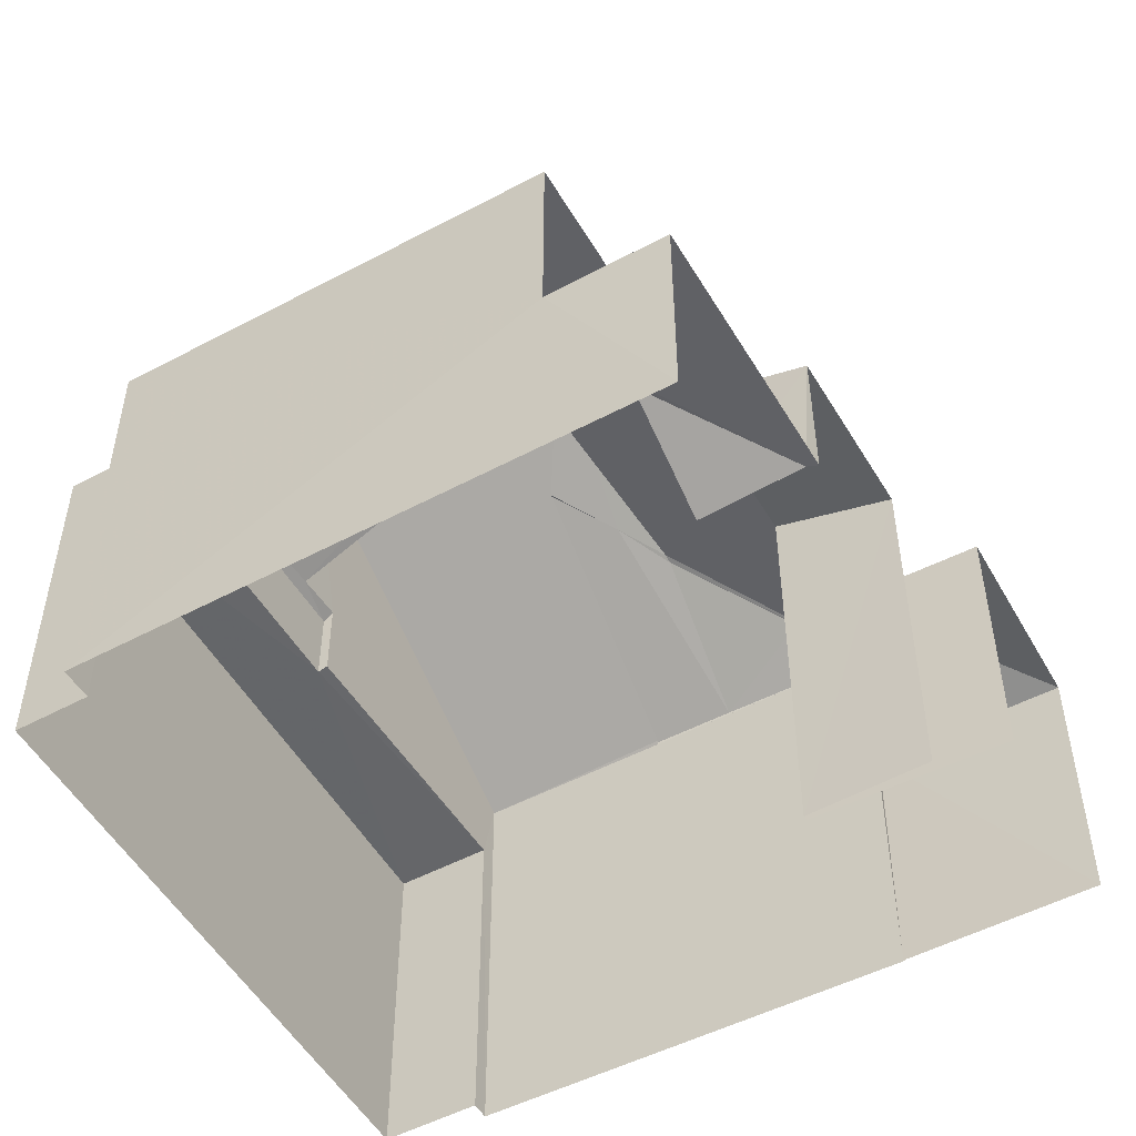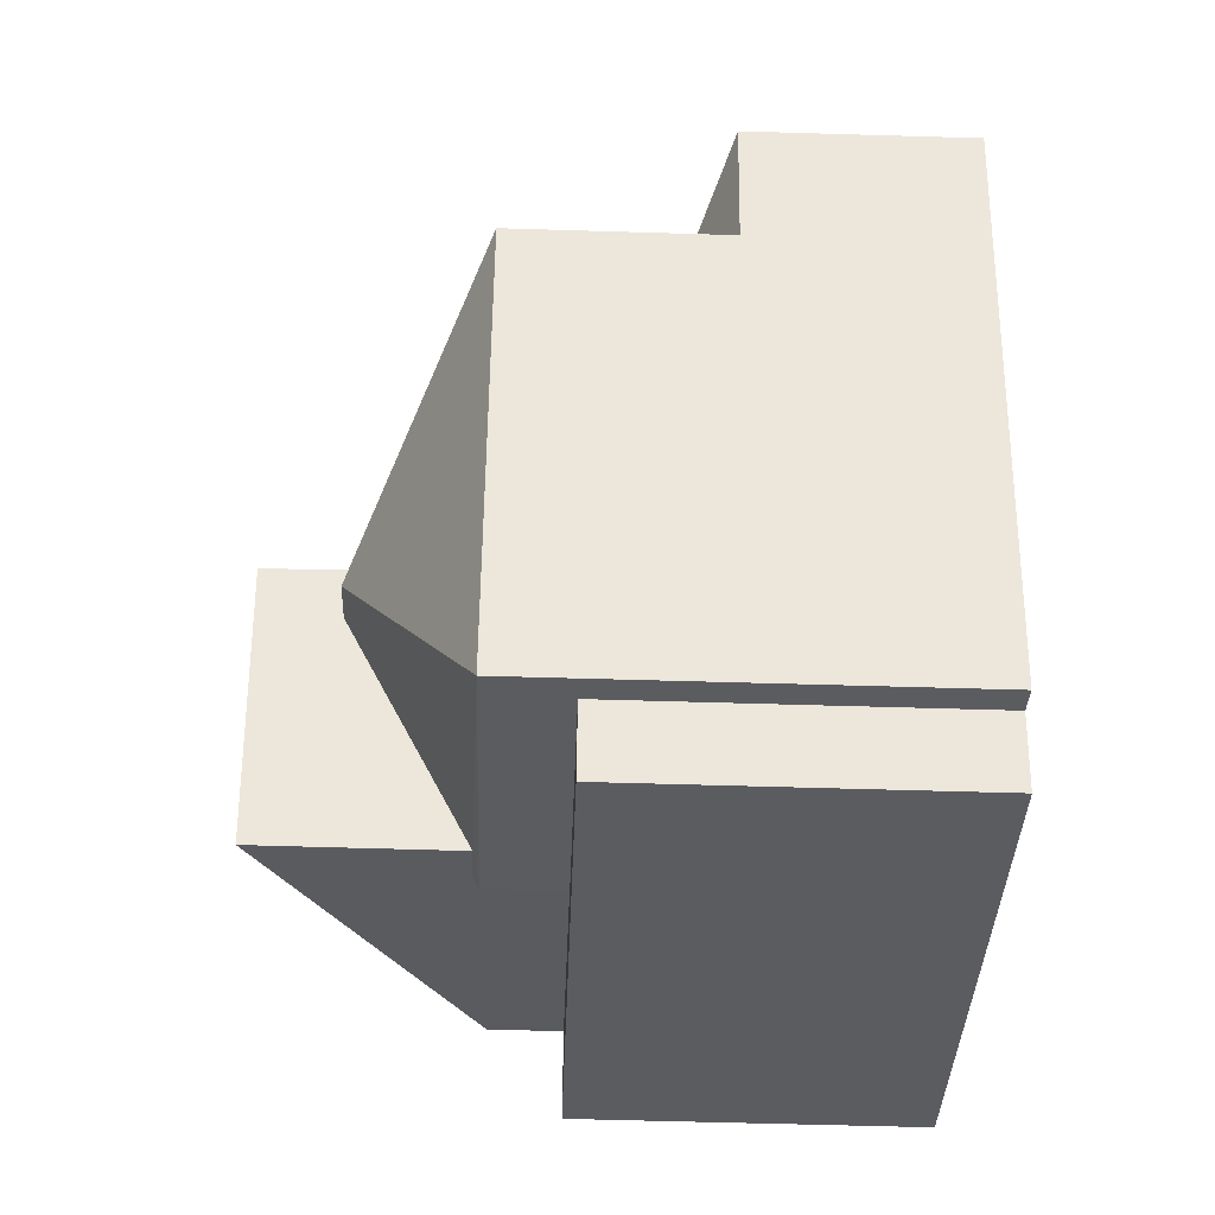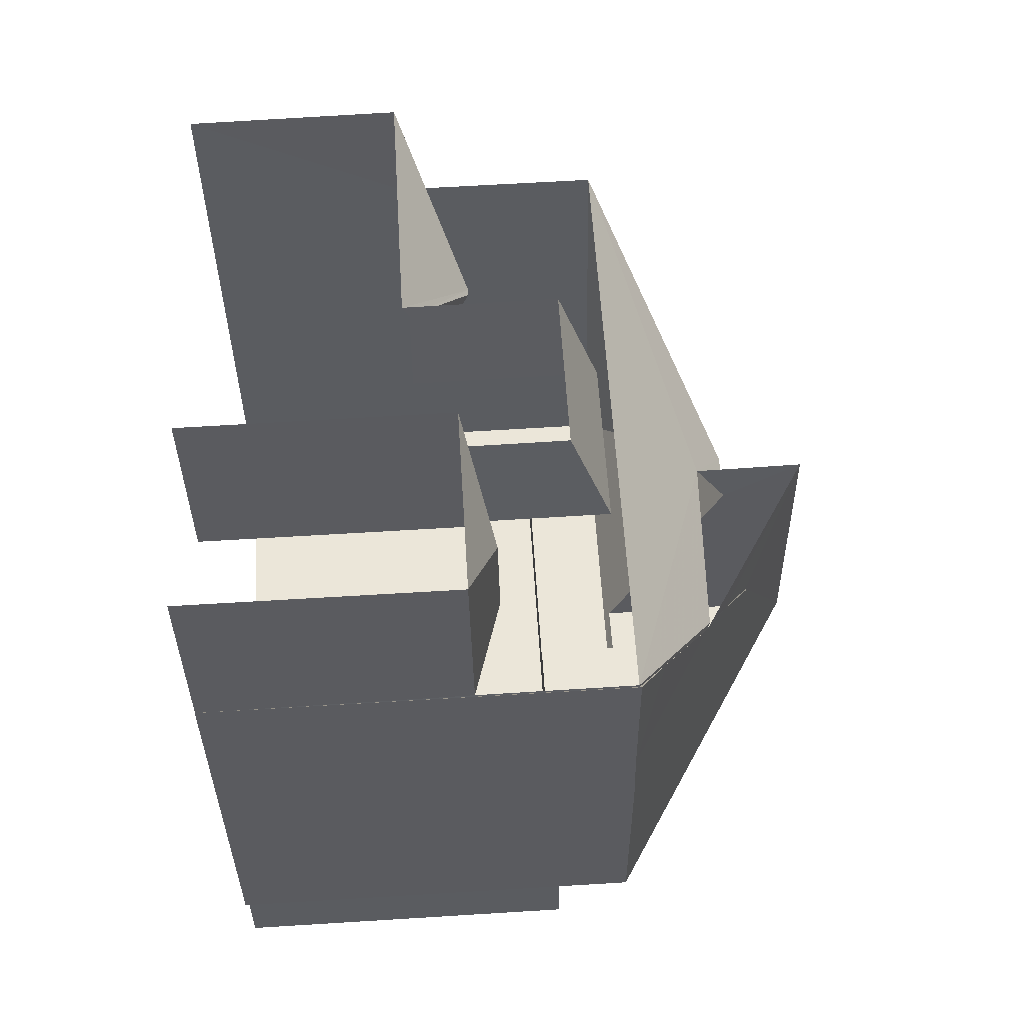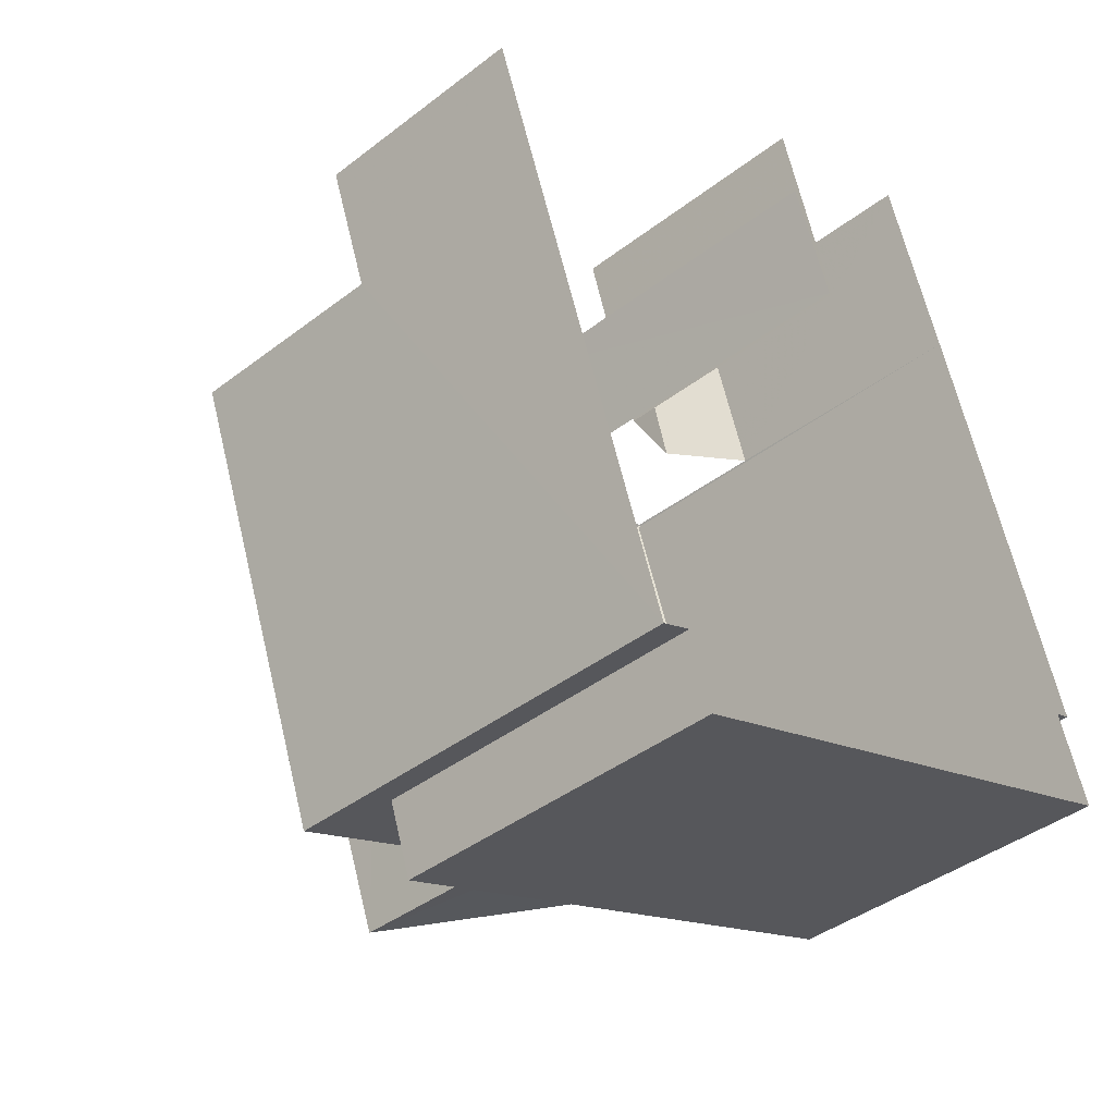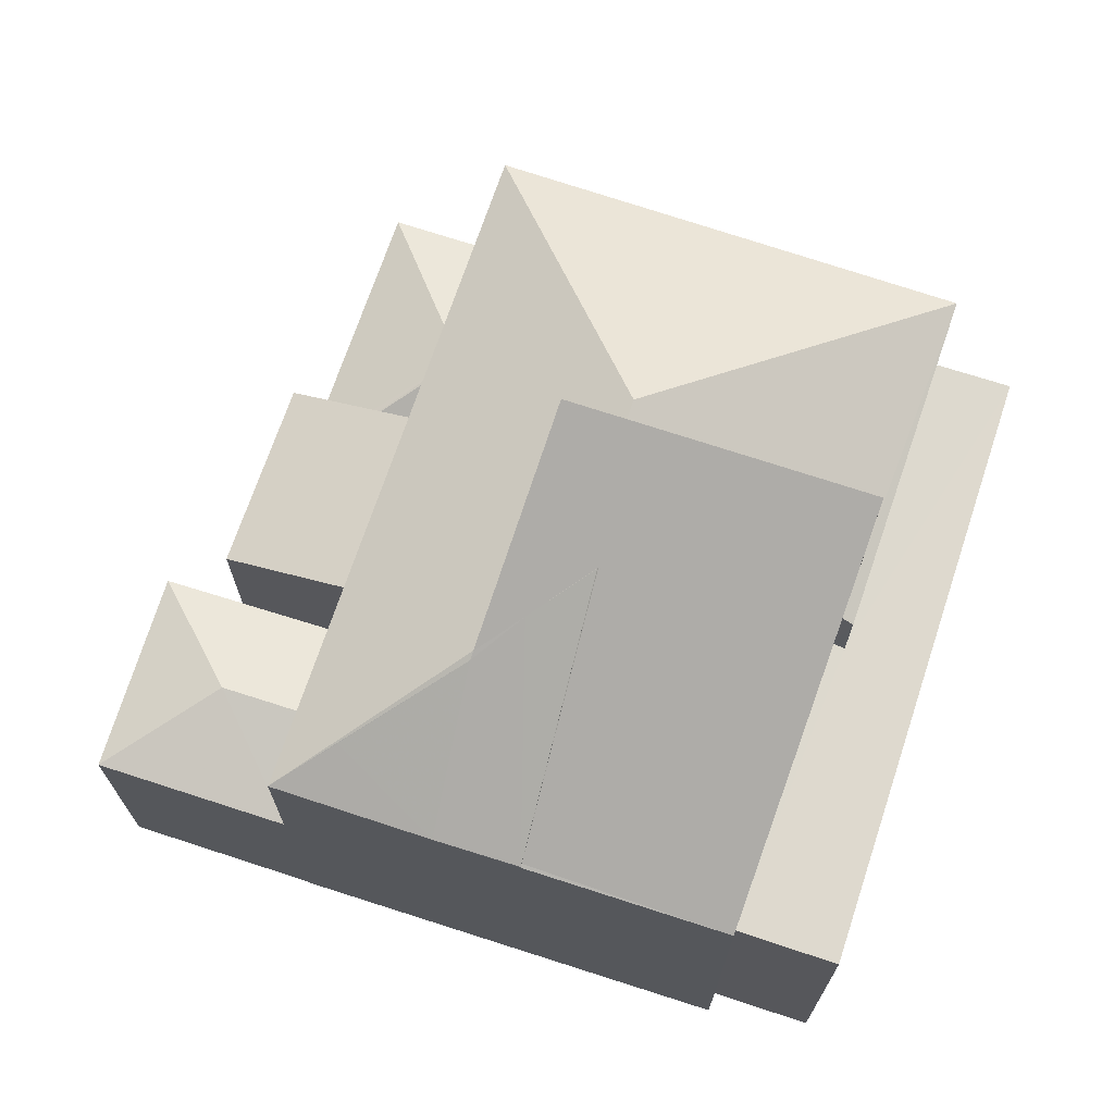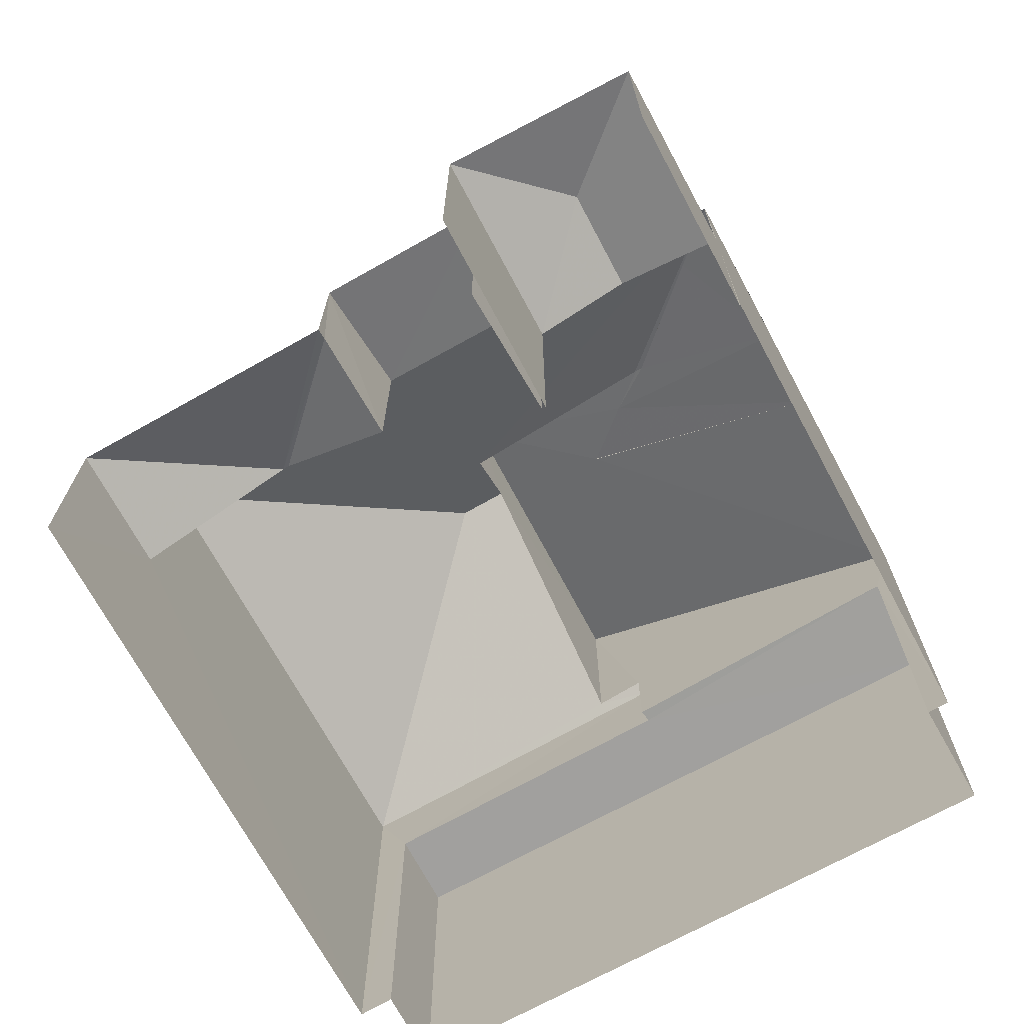
<metadata>
{"format":"obj","ext":"obj","renderer":"f3d","projection":"perspective","resolution":1024,"background":"white","views":[{"elev":-52.1,"azim":100.1,"up":"+Z"},{"elev":-54.3,"azim":88.1,"up":"+Y"},{"elev":75.1,"azim":-93.5,"up":"+Y"},{"elev":-40.4,"azim":133.5,"up":"+Y"},{"elev":71.6,"azim":-91.1,"up":"+Z"},{"elev":-71.7,"azim":-170.7,"up":"+Z"}]}
</metadata>
<code>
v -2.242e+05 -1.278e+05 14.69
v -2.242e+05 -1.278e+05 14.69
v -2.242e+05 -1.278e+05 14.69
v -2.242e+05 -1.278e+05 14.69
v -2.242e+05 -1.278e+05 14.69
v -2.242e+05 -1.278e+05 14.69
v -2.242e+05 -1.278e+05 14.69
v -2.242e+05 -1.278e+05 14.69
v -2.242e+05 -1.278e+05 14.69
v -2.242e+05 -1.278e+05 14.69
v -2.242e+05 -1.278e+05 14.69
v -2.242e+05 -1.278e+05 14.69
v -2.242e+05 -1.278e+05 14.69
v -2.242e+05 -1.278e+05 14.69
v -2.242e+05 -1.278e+05 14.69
v -2.242e+05 -1.278e+05 20.73
v -2.242e+05 -1.278e+05 22.76
v -2.242e+05 -1.278e+05 22.33
v -2.242e+05 -1.278e+05 20.73
v -2.242e+05 -1.278e+05 18.49
v -2.242e+05 -1.278e+05 18.49
v -2.242e+05 -1.278e+05 18.91
v -2.242e+05 -1.278e+05 18.92
v -2.242e+05 -1.278e+05 18.49
v -2.242e+05 -1.278e+05 18.49
v -2.242e+05 -1.278e+05 20.71
v -2.242e+05 -1.278e+05 20.76
v -2.242e+05 -1.278e+05 20.66
v -2.242e+05 -1.278e+05 21.18
v -2.242e+05 -1.278e+05 23.66
v -2.242e+05 -1.278e+05 23.73
v -2.242e+05 -1.278e+05 22.76
v -2.242e+05 -1.278e+05 22.02
v -2.242e+05 -1.278e+05 21.96
v -2.242e+05 -1.278e+05 20.73
v -2.242e+05 -1.278e+05 22.58
v -2.242e+05 -1.278e+05 22.58
v -2.242e+05 -1.278e+05 22.12
v -2.242e+05 -1.278e+05 20.73
v -2.242e+05 -1.278e+05 20.73
v -2.242e+05 -1.278e+05 22.02
v -2.242e+05 -1.278e+05 18.74
v -2.242e+05 -1.278e+05 18.73
v -2.242e+05 -1.278e+05 17.87
v -2.242e+05 -1.278e+05 17.77
v -2.242e+05 -1.278e+05 17.77
v -2.242e+05 -1.278e+05 17.77
v -2.242e+05 -1.278e+05 19.62
v -2.242e+05 -1.278e+05 19.62
v -2.242e+05 -1.278e+05 19.62
v -2.242e+05 -1.278e+05 19.62
v -2.242e+05 -1.278e+05 19.62
v -2.242e+05 -1.278e+05 19.62
v -2.242e+05 -1.278e+05 20.73
v -2.242e+05 -1.278e+05 17.83
v -2.242e+05 -1.278e+05 20.57
v -2.242e+05 -1.278e+05 20
v -2.242e+05 -1.278e+05 20
v -2.242e+05 -1.278e+05 20.57
v -2.242e+05 -1.278e+05 20.73
v -2.242e+05 -1.278e+05 20.82
v -2.242e+05 -1.278e+05 20.73
v -2.242e+05 -1.278e+05 20.81
v -2.242e+05 -1.278e+05 17.77
f 1 2 3
f 1 4 5
f 6 7 8
f 1 3 7
f 6 8 9
f 10 4 1
f 11 12 6
f 10 13 14
f 12 15 6
f 13 7 15
f 15 7 6
f 1 7 13
f 10 1 13
f 15 20 13
f 43 39 47
f 20 59 13
f 56 40 39
f 24 40 23
f 55 56 42
f 56 59 40
f 56 43 42
f 23 59 20
f 56 39 43
f 40 59 23
f 33 41 34
f 31 41 33
f 38 41 31
f 46 64 57
f 57 64 58
f 58 64 14
f 64 10 14
f 21 12 11
f 25 21 11
f 45 4 46
f 4 10 46
f 10 64 46
f 16 17 18
f 19 16 18
f 20 21 22
f 23 20 22
f 24 22 25
f 24 23 22
f 26 27 28
f 27 19 29
f 30 31 32
f 28 30 32
f 31 33 18
f 19 34 29
f 34 18 33
f 35 26 28
f 19 27 26
f 31 18 32
f 35 28 32
f 19 18 34
f 36 37 38
f 37 39 38
f 38 40 41
f 38 39 40
f 42 43 44
f 43 45 46
f 44 43 46
f 22 21 25
f 47 45 43
f 48 49 50
f 50 49 51
f 48 52 49
f 51 49 53
f 34 41 40
f 54 34 40
f 44 55 42
f 56 57 58
f 59 56 58
f 37 60 39
f 32 18 17
f 61 62 63
f 62 60 63
f 63 37 36
f 63 60 37
f 54 6 9
f 9 27 54
f 34 54 29
f 54 27 29
f 26 35 16
f 1 48 2
f 1 52 48
f 25 11 24
f 11 6 24
f 24 54 40
f 24 6 54
f 9 28 27
f 9 8 28
f 30 36 31
f 31 36 38
f 63 36 30
f 39 60 47
f 60 5 47
f 47 4 45
f 47 5 4
f 62 61 53
f 49 62 53
f 1 5 52
f 5 60 52
f 52 62 49
f 52 60 62
f 51 3 50
f 51 7 3
f 15 12 21
f 20 15 21
f 13 58 14
f 13 59 58
f 35 17 16
f 35 32 17
f 48 3 2
f 48 50 3
f 55 57 56
f 46 57 44
f 57 55 44
f 19 26 16
f 8 51 28
f 30 28 61
f 8 7 51
f 30 61 63
f 61 51 53
f 28 51 61

</code>
